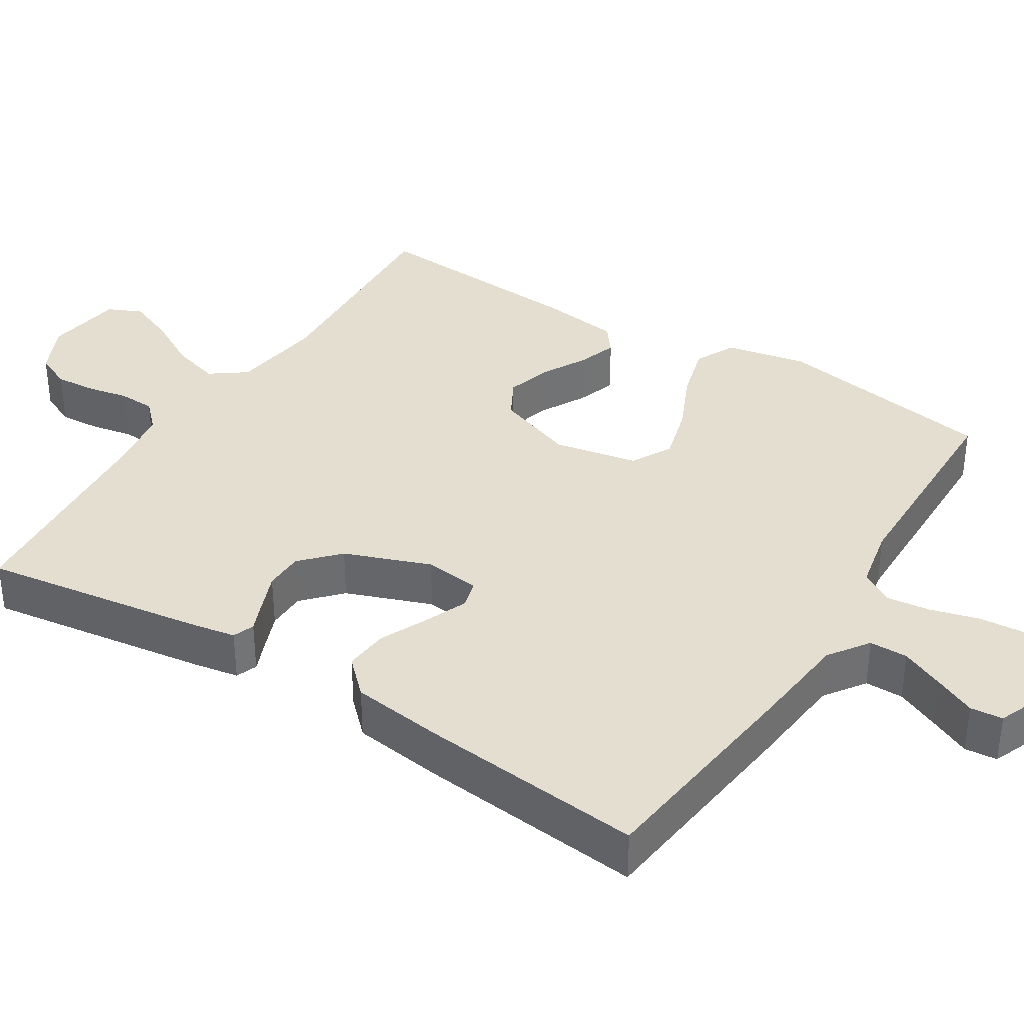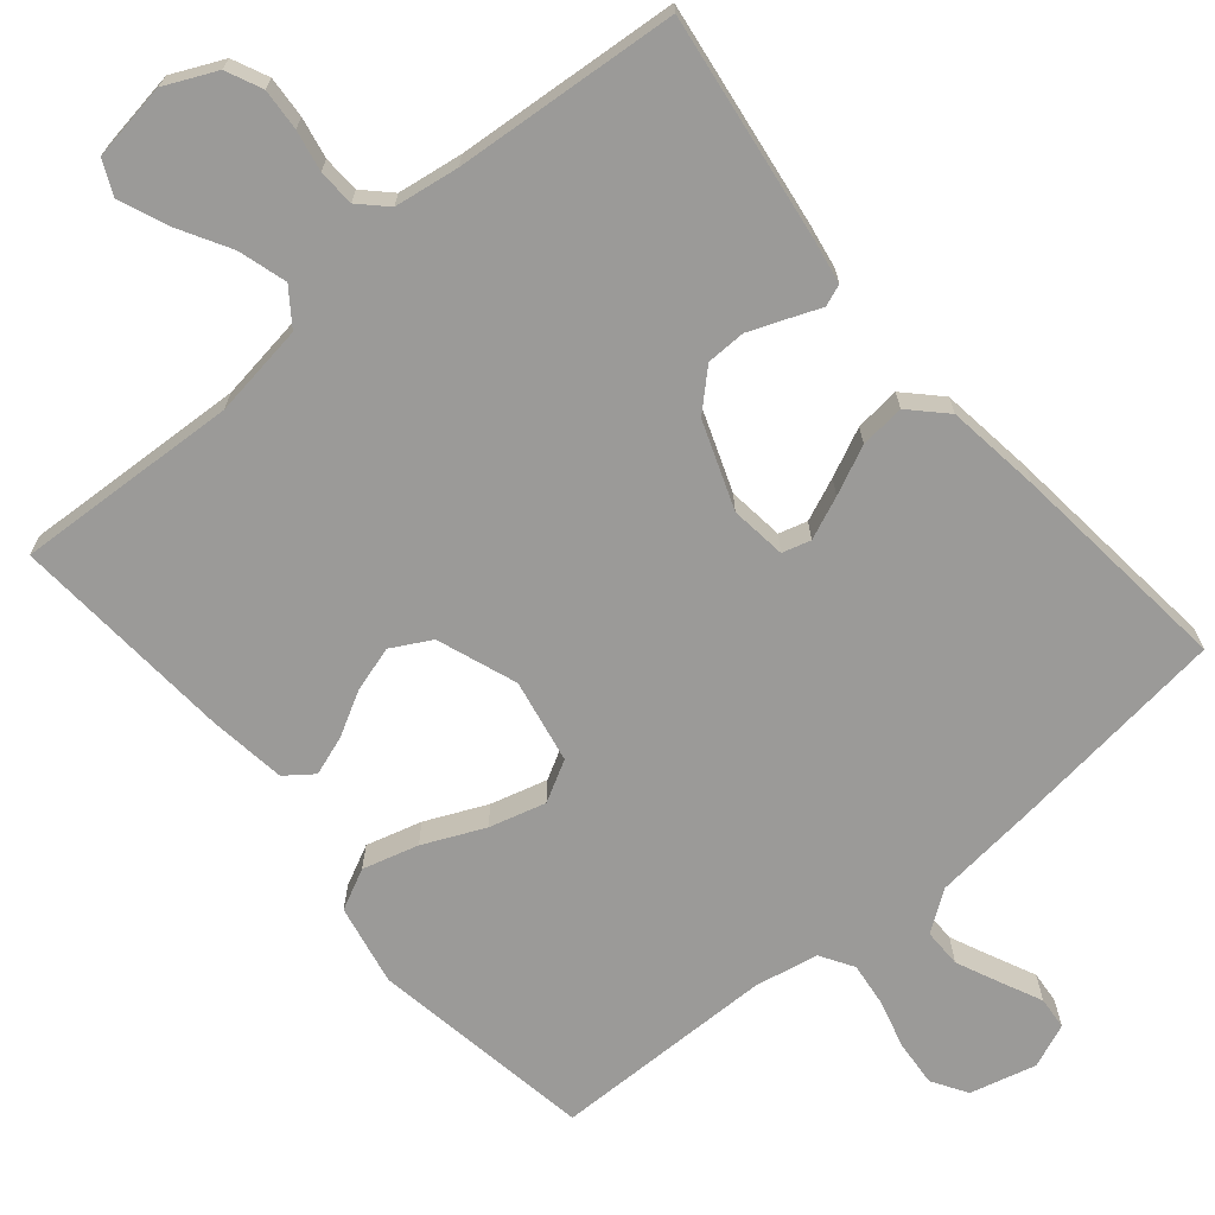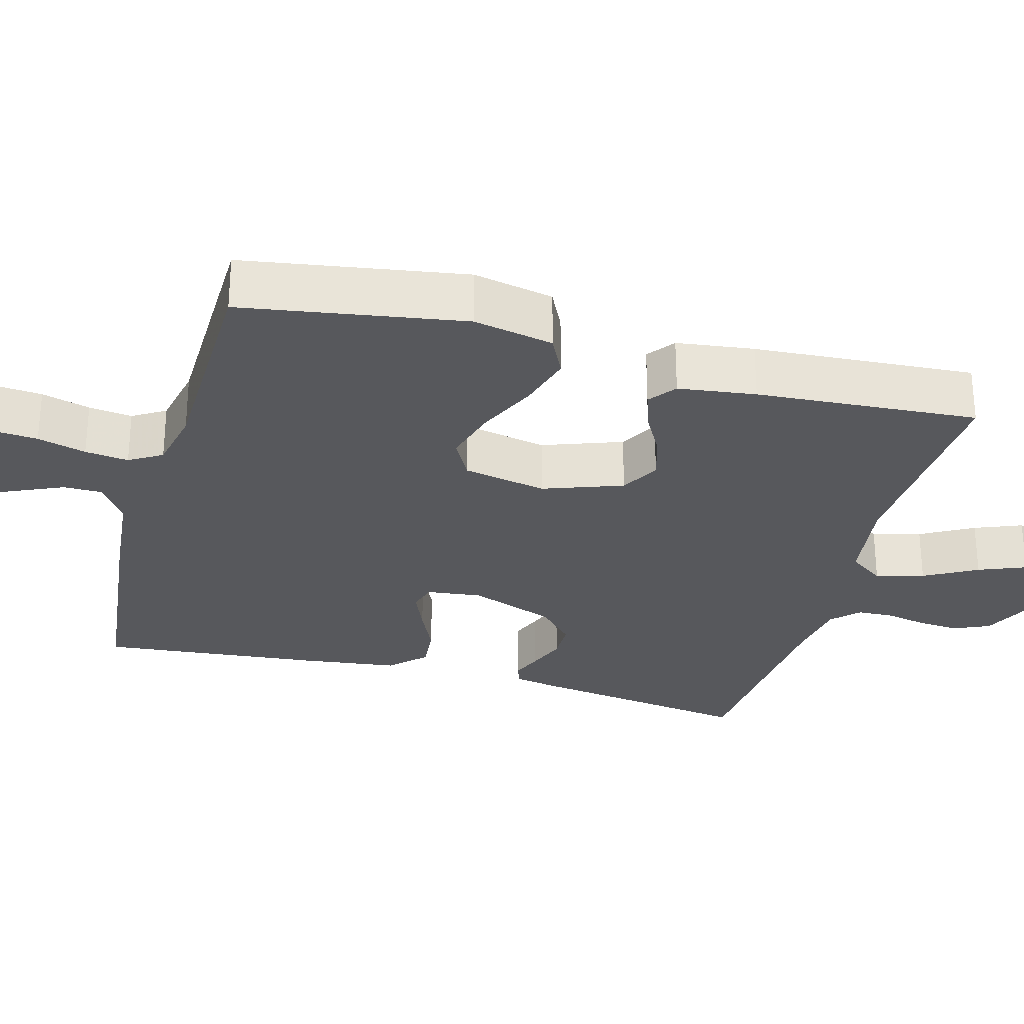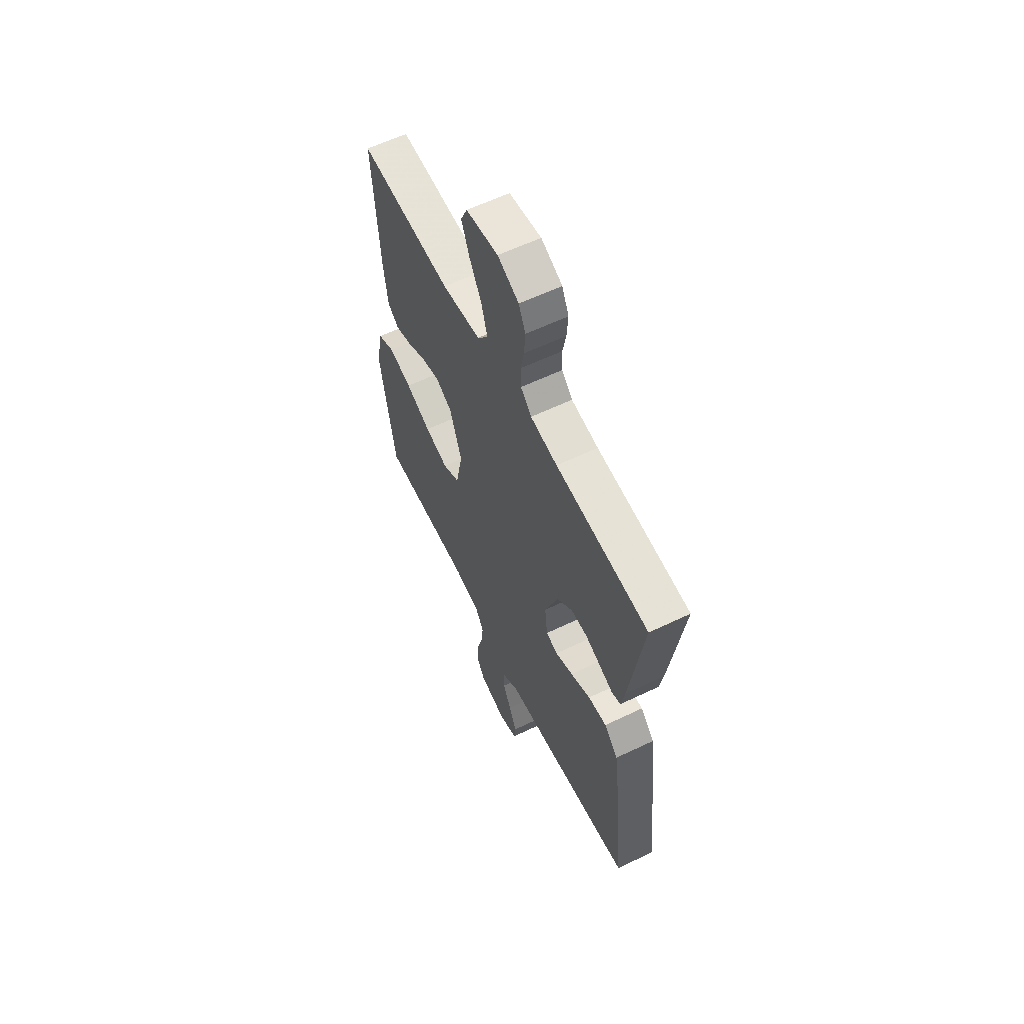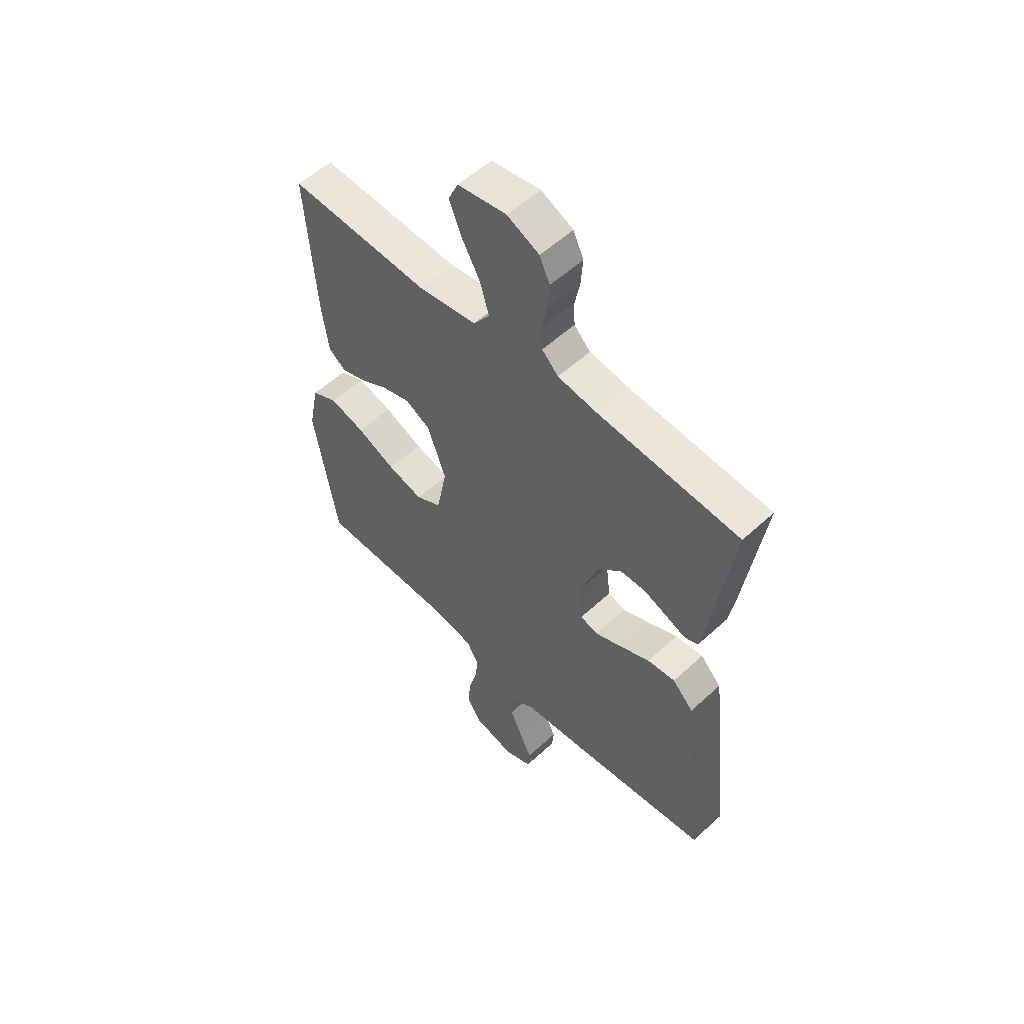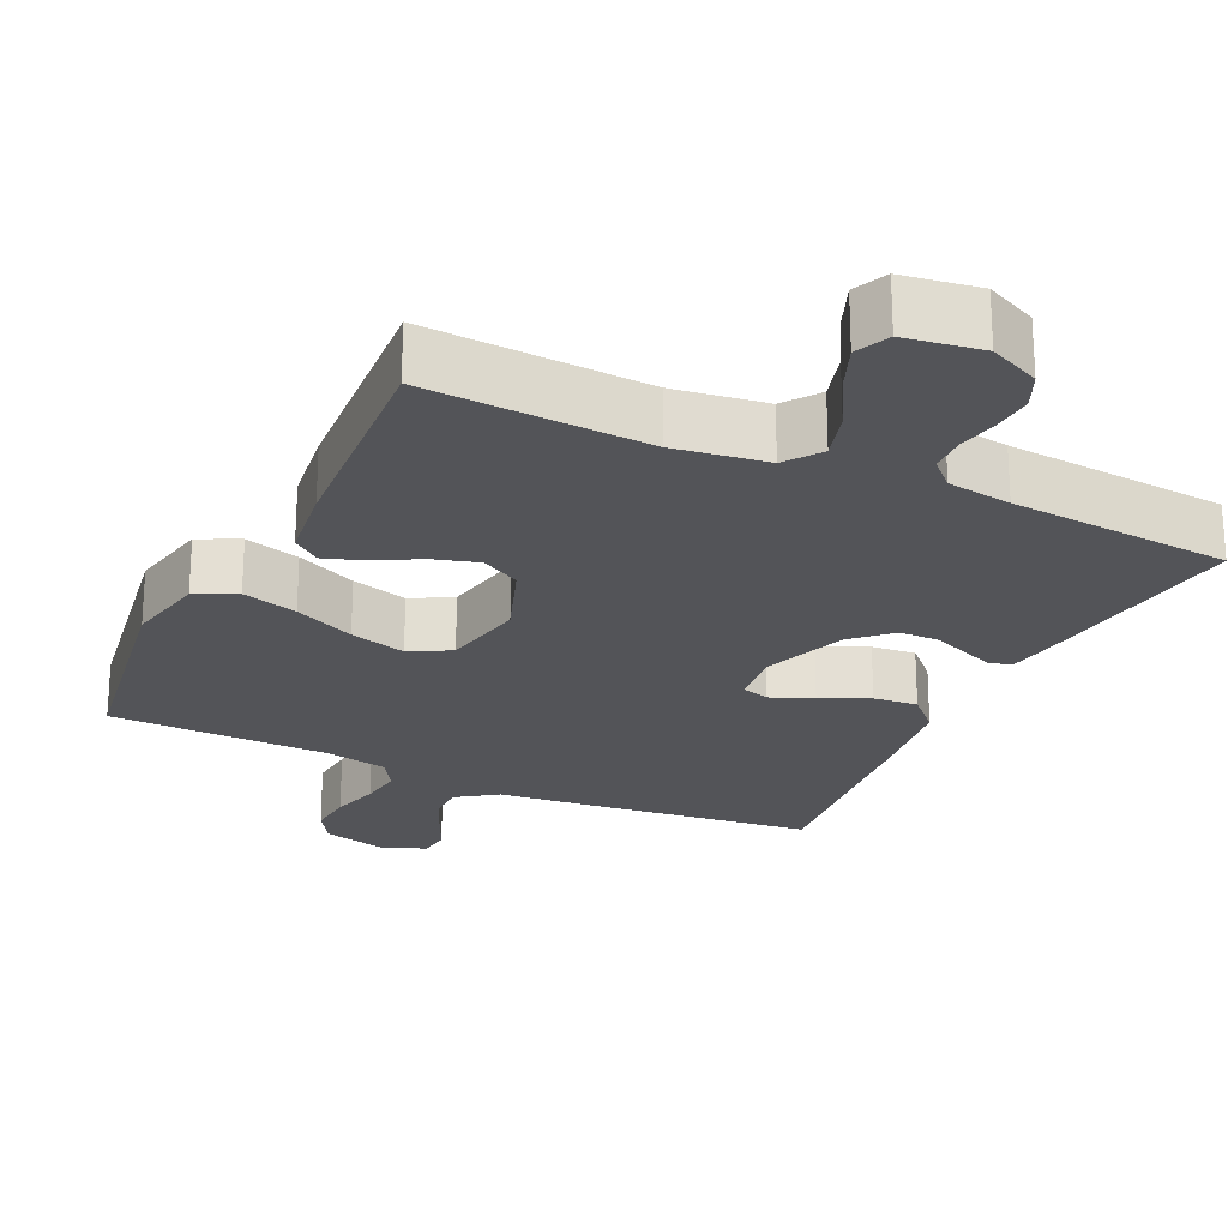
<metadata>
{"format":"obj","ext":"obj","renderer":"f3d","projection":"perspective","resolution":1024,"background":"white","views":[{"elev":36.5,"azim":122.0,"up":"+Y"},{"elev":-69.3,"azim":40.1,"up":"+Y"},{"elev":-28.7,"azim":-105.5,"up":"+Y"},{"elev":60.6,"azim":63.9,"up":"+Z"},{"elev":55.2,"azim":45.9,"up":"+Z"},{"elev":-23.5,"azim":-25.4,"up":"+Y"}]}
</metadata>
<code>
v -0.5 0.07 0.5
v -0.2 0.07 0.484
v -0.075 0.07 0.502
v -0.04 0.07 0.55
v -0.059 0.07 0.615
v -0.099 0.07 0.686
v -0.125 0.07 0.75
v -0.104 0.07 0.796
v 0 0.07 0.812
v 0.069 0.07 0.78
v 0.091 0.07 0.732
v 0.087 0.07 0.676
v 0.076 0.07 0.621
v 0.078 0.07 0.572
v 0.113 0.07 0.537
v 0.2 0.07 0.524
v 0.5 0.07 0.5
v 0.457 0.07 0.2
v 0.446 0.07 0.138
v 0.417 0.07 0.127
v 0.375 0.07 0.144
v 0.324 0.07 0.164
v 0.271 0.07 0.163
v 0.221 0.07 0.116
v 0.178 0.07 0
v 0.187 0.07 -0.075
v 0.225 0.07 -0.086
v 0.282 0.07 -0.062
v 0.347 0.07 -0.032
v 0.407 0.07 -0.026
v 0.452 0.07 -0.072
v 0.469 0.07 -0.2
v 0.5 0.07 -0.5
v 0.2 0.07 -0.536
v 0.065 0.07 -0.55
v 0.011 0.07 -0.588
v 0.011 0.07 -0.64
v 0.037 0.07 -0.698
v 0.063 0.07 -0.754
v 0.059 0.07 -0.798
v 0 0.07 -0.822
v -0.089 0.07 -0.799
v -0.118 0.07 -0.752
v -0.113 0.07 -0.69
v -0.095 0.07 -0.624
v -0.088 0.07 -0.565
v -0.115 0.07 -0.521
v -0.2 0.07 -0.504
v -0.5 0.07 -0.5
v -0.549 0.07 -0.2
v -0.527 0.07 -0.091
v -0.472 0.07 -0.064
v -0.397 0.07 -0.085
v -0.315 0.07 -0.122
v -0.239 0.07 -0.143
v -0.184 0.07 -0.113
v -0.162 0.07 0
v -0.201 0.07 0.107
v -0.254 0.07 0.136
v -0.315 0.07 0.118
v -0.375 0.07 0.085
v -0.428 0.07 0.067
v -0.465 0.07 0.095
v -0.479 0.07 0.2
v -0.5 0 0.5
v -0.2 0 0.484
v -0.075 0 0.502
v -0.04 0 0.55
v -0.059 0 0.615
v -0.099 0 0.686
v -0.125 0 0.75
v -0.104 0 0.796
v 0 0 0.812
v 0.069 0 0.78
v 0.091 0 0.732
v 0.087 0 0.676
v 0.076 0 0.621
v 0.078 0 0.572
v 0.113 0 0.537
v 0.2 0 0.524
v 0.5 0 0.5
v 0.457 0 0.2
v 0.446 0 0.138
v 0.417 0 0.127
v 0.375 0 0.144
v 0.324 0 0.164
v 0.271 0 0.163
v 0.221 0 0.116
v 0.178 0 0
v 0.187 0 -0.075
v 0.225 0 -0.086
v 0.282 0 -0.062
v 0.347 0 -0.032
v 0.407 0 -0.026
v 0.452 0 -0.072
v 0.469 0 -0.2
v 0.5 0 -0.5
v 0.2 0 -0.536
v 0.065 0 -0.55
v 0.011 0 -0.588
v 0.011 0 -0.64
v 0.037 0 -0.698
v 0.063 0 -0.754
v 0.059 0 -0.798
v 0 0 -0.822
v -0.089 0 -0.799
v -0.118 0 -0.752
v -0.113 0 -0.69
v -0.095 0 -0.624
v -0.088 0 -0.565
v -0.115 0 -0.521
v -0.2 0 -0.504
v -0.5 0 -0.5
v -0.549 0 -0.2
v -0.527 0 -0.091
v -0.472 0 -0.064
v -0.397 0 -0.085
v -0.315 0 -0.122
v -0.239 0 -0.143
v -0.184 0 -0.113
v -0.162 0 0
v -0.201 0 0.107
v -0.254 0 0.136
v -0.315 0 0.118
v -0.375 0 0.085
v -0.428 0 0.067
v -0.465 0 0.095
v -0.479 0 0.2
f 64 1 2
f 63 64 2
f 62 63 2
f 61 62 2
f 60 61 2
f 59 60 2 3
f 58 59 3 4
f 57 58 4
f 56 57 4
f 52 53 54
f 51 52 54
f 50 51 54
f 49 50 54
f 48 49 54
f 47 48 54 55
f 46 47 55 56
f 43 44 45
f 42 43 45
f 41 42 45
f 40 41 45
f 39 40 45
f 38 39 45
f 37 38 45 46
f 46 56 4
f 37 46 4
f 36 37 4
f 33 34 35
f 32 33 35
f 31 32 35
f 30 31 35
f 29 30 35
f 28 29 35
f 27 28 35 36
f 19 20 21
f 18 19 21
f 17 18 21
f 16 17 21
f 15 16 21 22
f 14 15 22 23
f 11 12 13
f 10 11 13
f 9 10 13
f 8 9 13
f 7 8 13
f 6 7 13
f 5 6 13
f 4 5 13 14
f 26 27 36
f 36 4 14
f 26 36 14
f 25 26 14
f 24 25 14
f 14 23 24
f 66 65 128
f 66 128 127
f 66 127 126
f 66 126 125
f 66 125 124
f 67 66 124 123
f 68 67 123 122
f 68 122 121
f 68 121 120
f 118 117 116
f 118 116 115
f 118 115 114
f 118 114 113
f 118 113 112
f 119 118 112 111
f 120 119 111 110
f 109 108 107
f 109 107 106
f 109 106 105
f 109 105 104
f 109 104 103
f 109 103 102
f 110 109 102 101
f 68 120 110
f 68 110 101
f 68 101 100
f 99 98 97
f 99 97 96
f 99 96 95
f 99 95 94
f 99 94 93
f 99 93 92
f 100 99 92 91
f 85 84 83
f 85 83 82
f 85 82 81
f 85 81 80
f 86 85 80 79
f 87 86 79 78
f 77 76 75
f 77 75 74
f 77 74 73
f 77 73 72
f 77 72 71
f 77 71 70
f 77 70 69
f 78 77 69 68
f 100 91 90
f 78 68 100
f 78 100 90
f 78 90 89
f 78 89 88
f 88 87 78
f 1 65 66 2
f 2 66 67 3
f 3 67 68 4
f 4 68 69 5
f 5 69 70 6
f 6 70 71 7
f 7 71 72 8
f 8 72 73 9
f 9 73 74 10
f 10 74 75 11
f 11 75 76 12
f 12 76 77 13
f 13 77 78 14
f 14 78 79 15
f 15 79 80 16
f 16 80 81 17
f 17 81 82 18
f 18 82 83 19
f 19 83 84 20
f 20 84 85 21
f 21 85 86 22
f 22 86 87 23
f 23 87 88 24
f 24 88 89 25
f 25 89 90 26
f 26 90 91 27
f 27 91 92 28
f 28 92 93 29
f 29 93 94 30
f 30 94 95 31
f 31 95 96 32
f 32 96 97 33
f 33 97 98 34
f 34 98 99 35
f 35 99 100 36
f 36 100 101 37
f 37 101 102 38
f 38 102 103 39
f 39 103 104 40
f 40 104 105 41
f 41 105 106 42
f 42 106 107 43
f 43 107 108 44
f 44 108 109 45
f 45 109 110 46
f 46 110 111 47
f 47 111 112 48
f 48 112 113 49
f 49 113 114 50
f 50 114 115 51
f 51 115 116 52
f 52 116 117 53
f 53 117 118 54
f 54 118 119 55
f 55 119 120 56
f 56 120 121 57
f 57 121 122 58
f 58 122 123 59
f 59 123 124 60
f 60 124 125 61
f 61 125 126 62
f 62 126 127 63
f 63 127 128 64
f 64 128 65 1

</code>
